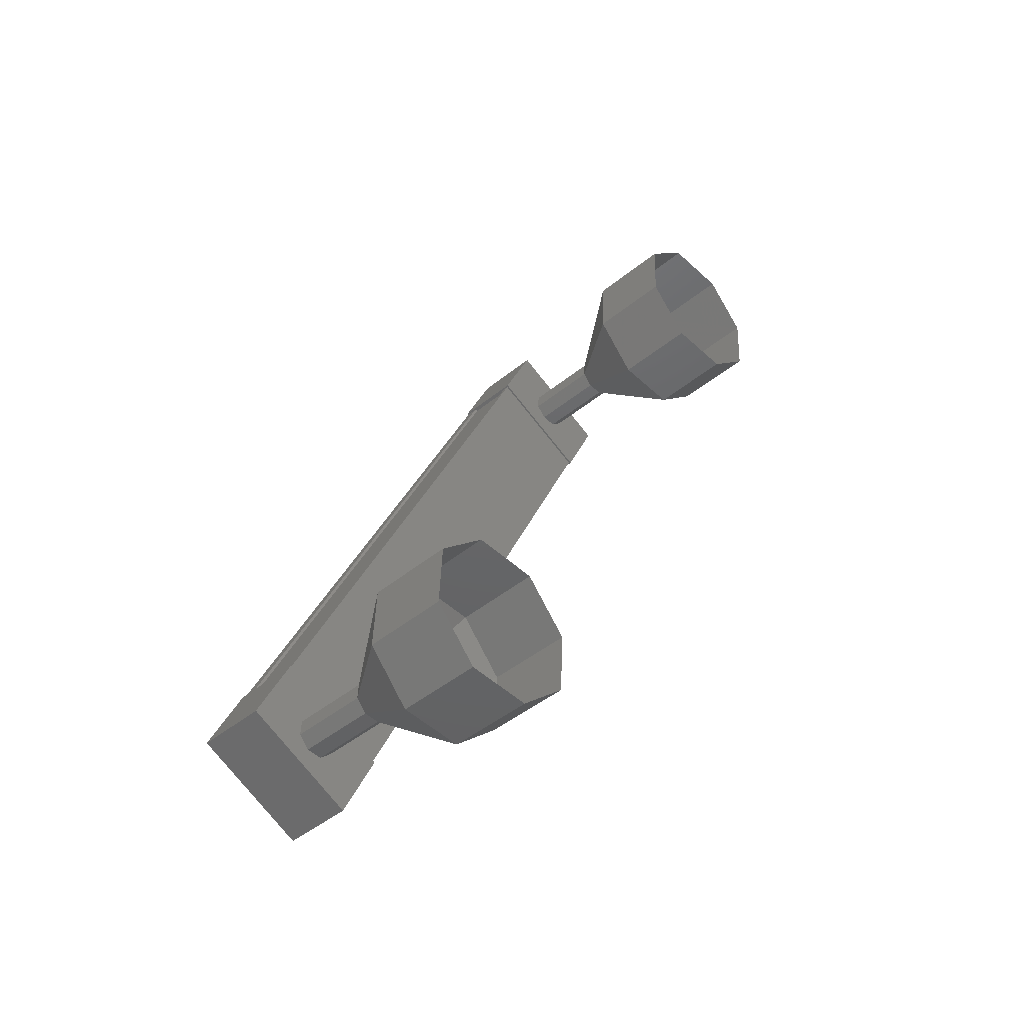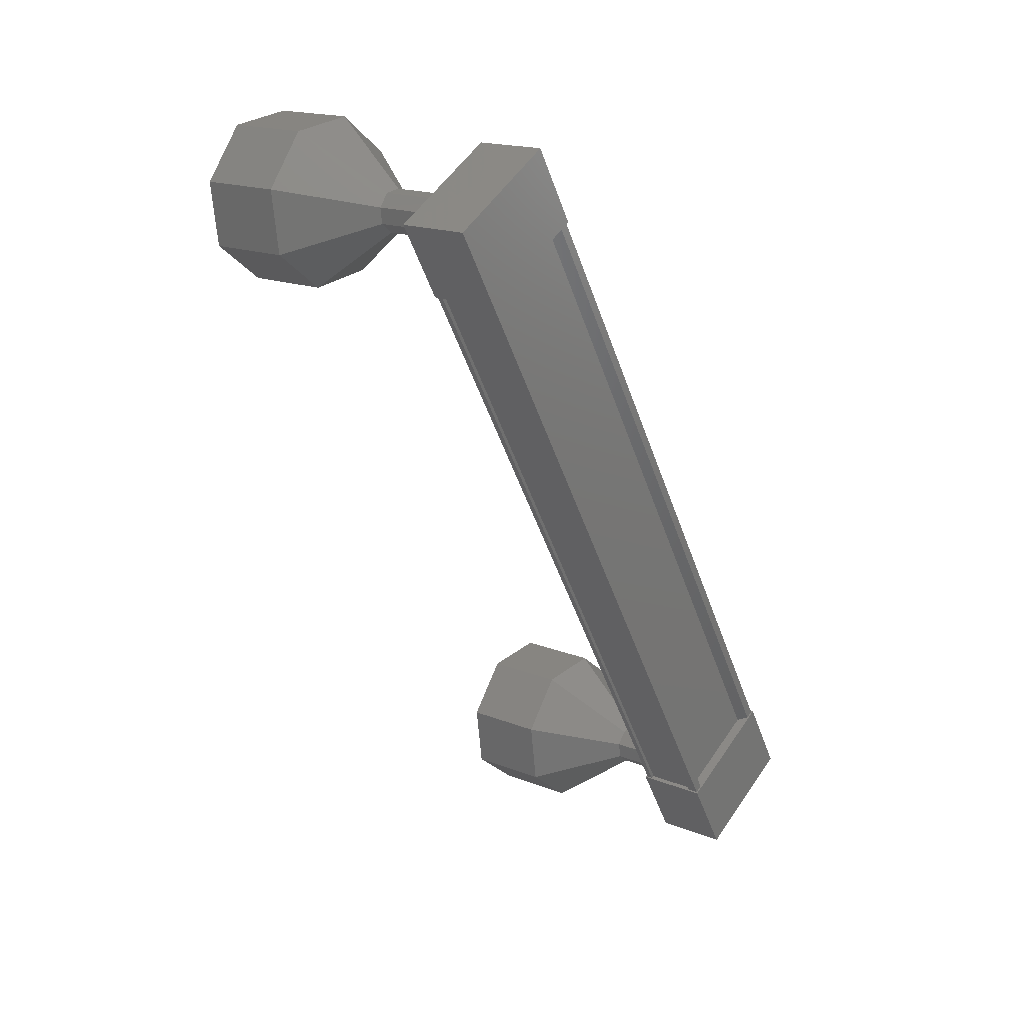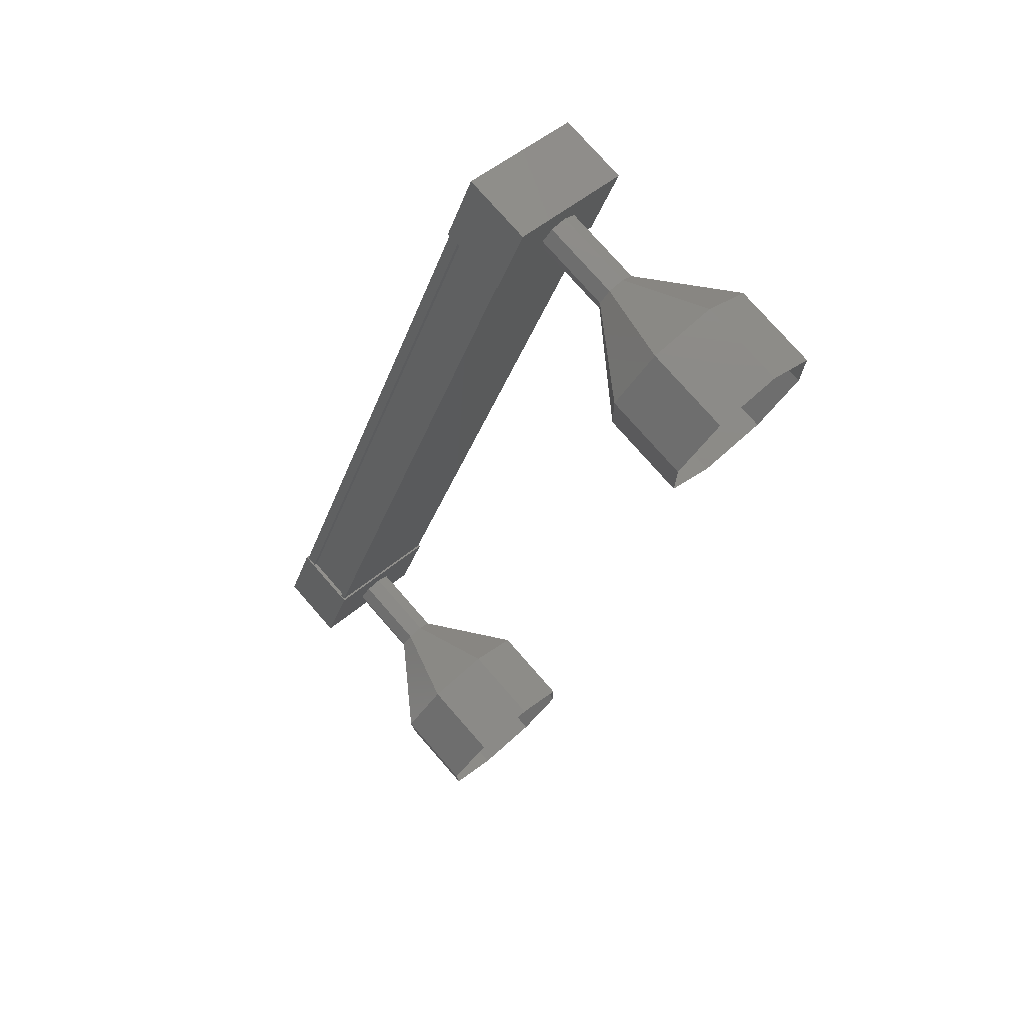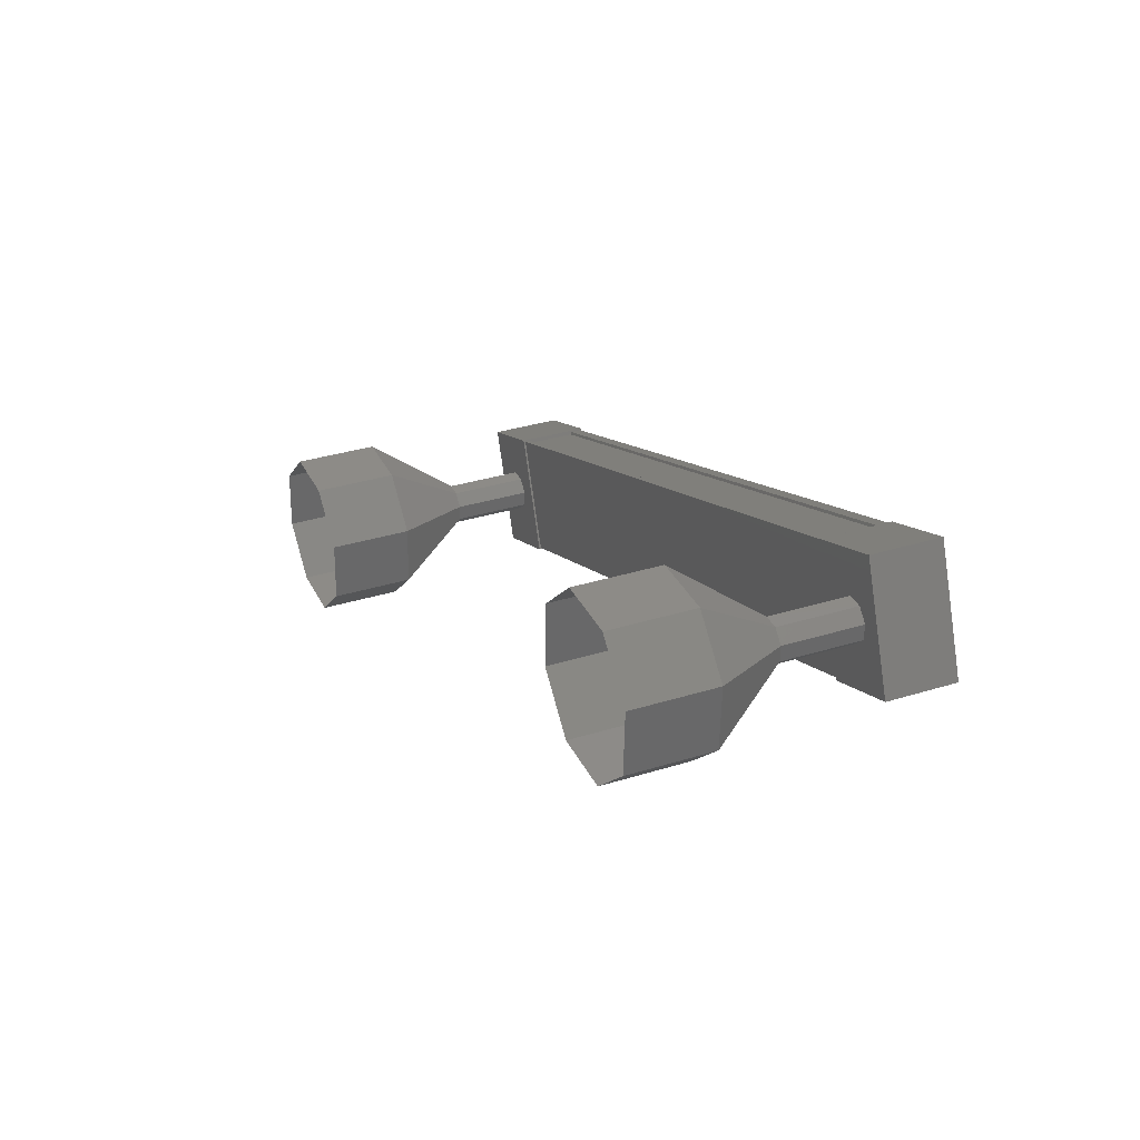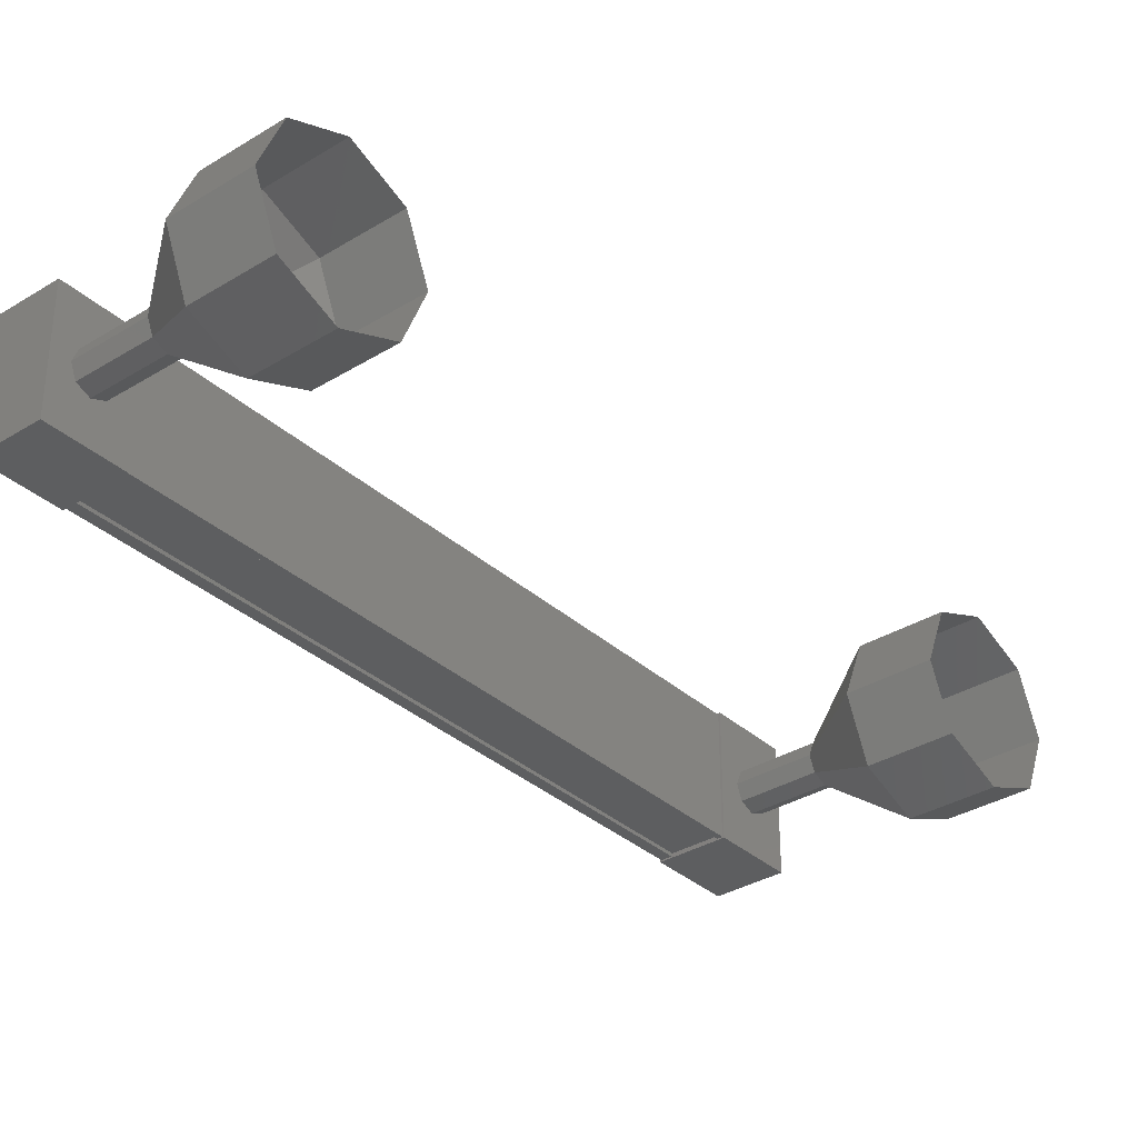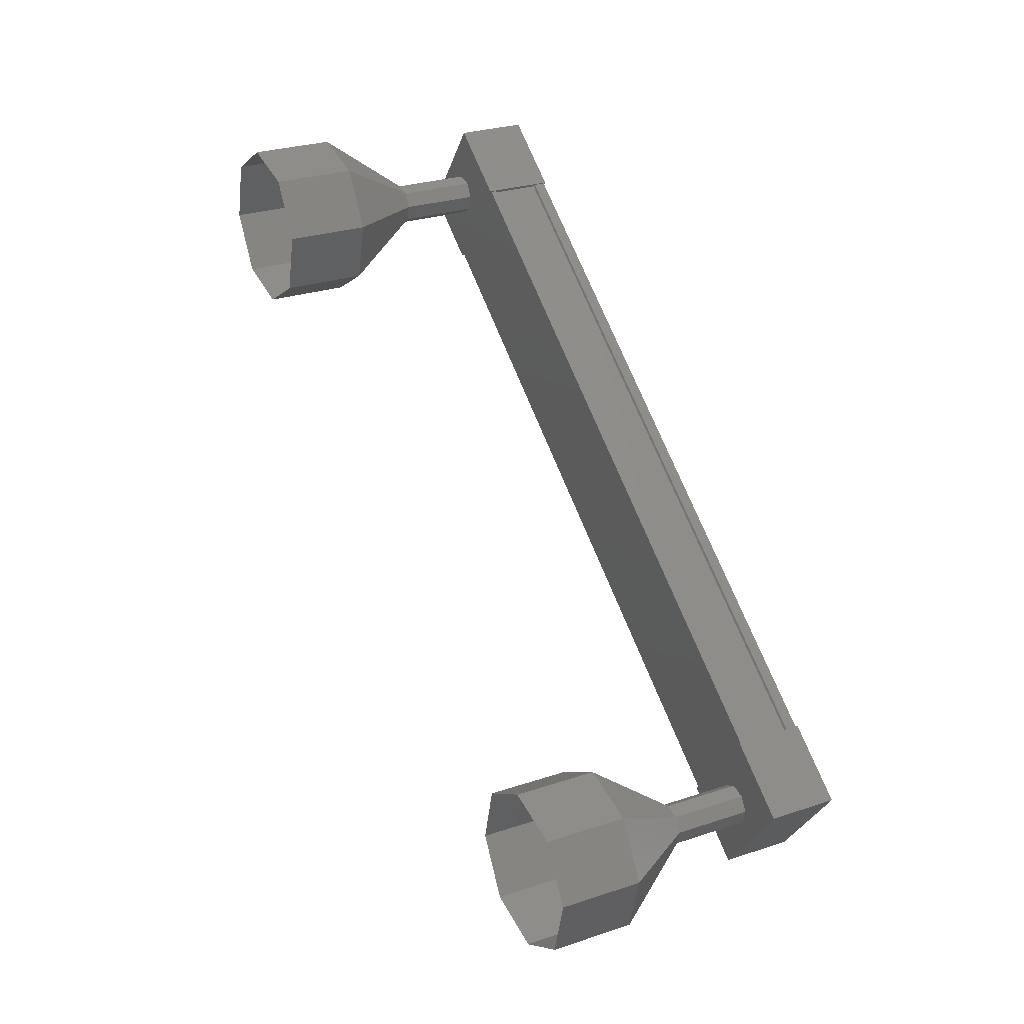
<metadata>
{"format":"stl","ext":"stl","renderer":"f3d","projection":"perspective","resolution":1024,"background":"white","views":[{"elev":-77.2,"azim":-141.3,"up":"+Y"},{"elev":53.8,"azim":33.1,"up":"+Y"},{"elev":46.0,"azim":-135.5,"up":"+Y"},{"elev":-76.2,"azim":7.8,"up":"+Y"},{"elev":-34.1,"azim":-117.8,"up":"+Z"},{"elev":-29.1,"azim":-16.0,"up":"+Y"}]}
</metadata>
<code>
# stl→obj: 127 verts, 152 faces
v -7.733 1901 -35.37
v -7.631 1901 -35.45
v -11.16 1909 -35.45
v -11.16 1909 -35.56
v -11.26 1909 -34.27
v -11.16 1909 -34.19
v -7.634 1901 -34.18
v -11.16 1909 -34.08
v -7.634 1901 -34.08
v -11.84 1909 -34.09
v -8.311 1900 -34.08
v -11.83 1909 -34.12
v -8.3 1900 -34.11
v -7.769 1901 -34.11
v -11.26 1909 -35.37
v -7.735 1901 -34.26
v -7.757 1901 -34.08
v -11.28 1909 -34.08
v -11.3 1909 -34.12
v -11.35 1910 -35.57
v -12.13 1909 -34.07
v -11.35 1910 -34.07
v -10.97 1909 -34.07
v -10.96 1909 -35.57
v -11.74 1909 -34.07
v -11.74 1909 -35.57
v -12.12 1909 -35.57
v -7.793 1901 -34.06
v -7.79 1901 -35.57
v -8.57 1901 -34.06
v -8.567 1901 -35.57
v -8.186 1900 -35.57
v -7.409 1900 -35.57
v -7.412 1900 -34.06
v -8.189 1900 -34.06
v -7.631 1901 -35.55
v -7.755 1901 -35.55
v -11.28 1909 -35.56
v -7.766 1901 -35.52
v -11.29 1909 -35.52
v -8.298 1900 -35.52
v -11.82 1909 -35.53
v -8.309 1900 -35.55
v -11.84 1909 -35.56
v -8.37 1900 -35.55
v -11.9 1909 -35.56
v -8.373 1900 -34.08
v -11.9 1909 -34.09
v -9.786 1899 -34.82
v -10.71 1898 -34.82
v -9.896 1899 -35.52
v -10.82 1899 -35.53
v -10.17 1900 -35.82
v -11.09 1899 -35.82
v -10.44 1900 -35.53
v -11.36 1900 -35.53
v -10.55 1901 -34.82
v -11.47 1900 -34.82
v -10.44 1900 -34.11
v -11.36 1900 -34.11
v -10.17 1900 -33.82
v -11.09 1899 -33.82
v -9.899 1899 -34.11
v -10.82 1899 -34.11
v -12.88 1909 -34.65
v -11.99 1909 -34.82
v -12.91 1909 -34.82
v -11.96 1909 -35
v -12.88 1909 -35
v -11.89 1909 -35.07
v -12.82 1909 -35.07
v -11.82 1909 -35
v -12.75 1908 -35
v -11.8 1909 -34.82
v -12.72 1908 -34.82
v -11.83 1909 -34.64
v -12.75 1908 -34.65
v -11.89 1909 -34.57
v -12.82 1909 -34.57
v -11.96 1909 -34.64
v -14.93 1909 -34.12
v -14.11 1909 -34.83
v -15.04 1909 -34.83
v -14 1909 -35.53
v -14.92 1909 -35.53
v -13.73 1908 -35.83
v -14.65 1908 -35.83
v -13.46 1908 -35.53
v -14.39 1907 -35.53
v -13.35 1907 -34.82
v -14.28 1907 -34.83
v -13.46 1908 -34.12
v -14.39 1907 -34.12
v -13.73 1908 -33.83
v -14.66 1908 -33.83
v -14 1909 -34.12
v -12.9 1909 -34.82
v -12.87 1909 -35
v -12.81 1909 -35.07
v -12.74 1908 -35
v -12.71 1908 -34.82
v -12.74 1908 -34.65
v -12.81 1909 -34.57
v -8.232 1900 -34.81
v -9.157 1900 -34.82
v -8.26 1900 -34.99
v -9.184 1900 -34.99
v -8.327 1900 -35.06
v -9.252 1900 -35.07
v -8.395 1901 -34.99
v -9.319 1900 -34.99
v -8.423 1901 -34.81
v -9.347 1900 -34.82
v -8.395 1901 -34.64
v -9.32 1900 -34.64
v -8.328 1900 -34.56
v -9.252 1900 -34.57
v -8.26 1900 -34.64
v -9.185 1900 -34.64
v -9.176 1900 -34.64
v -9.147 1900 -34.82
v -9.175 1900 -34.99
v -9.242 1900 -35.07
v -9.31 1900 -34.99
v -9.338 1900 -34.82
v -9.31 1900 -34.64
v -9.243 1900 -34.57
f 1 2 3
f 3 2 4
f 5 6 7
f 7 6 8
f 8 9 7
f 10 11 12
f 12 11 13
f 13 14 12
f 3 15 1
f 1 15 5
f 5 16 1
f 7 16 5
f 9 8 17
f 17 8 18
f 18 14 17
f 19 14 18
f 12 14 19
f 20 21 22
f 22 21 23
f 23 24 22
f 25 24 23
f 26 24 25
f 25 21 26
f 26 21 27
f 27 21 20
f 20 24 27
f 22 24 20
f 28 29 30
f 30 29 31
f 31 32 30
f 29 32 31
f 33 32 29
f 29 34 33
f 33 34 32
f 32 34 35
f 35 30 32
f 34 30 35
f 28 30 34
f 34 29 28
f 2 36 4
f 4 36 37
f 37 38 4
f 39 38 37
f 40 38 39
f 39 41 40
f 40 41 42
f 42 41 43
f 43 44 42
f 45 44 43
f 46 44 45
f 45 47 46
f 46 47 48
f 48 47 10
f 25 23 21
f 24 26 27
f 47 11 10
f 49 50 51
f 51 50 52
f 52 53 51
f 54 53 52
f 55 53 54
f 54 56 55
f 55 56 57
f 57 56 58
f 58 59 57
f 60 59 58
f 61 59 60
f 60 62 61
f 61 62 63
f 63 62 64
f 64 49 63
f 50 49 64
f 65 66 67
f 67 66 68
f 68 69 67
f 70 69 68
f 71 69 70
f 70 72 71
f 71 72 73
f 73 72 74
f 74 75 73
f 76 75 74
f 77 75 76
f 76 78 77
f 77 78 79
f 79 78 80
f 80 65 79
f 66 65 80
f 81 82 83
f 83 82 84
f 84 85 83
f 86 85 84
f 87 85 86
f 86 88 87
f 87 88 89
f 89 88 90
f 90 91 89
f 92 91 90
f 93 91 92
f 92 94 93
f 93 94 95
f 95 94 96
f 96 81 95
f 82 81 96
f 96 97 82
f 82 97 98
f 98 84 82
f 99 84 98
f 86 84 99
f 99 100 86
f 86 100 88
f 88 100 101
f 101 90 88
f 102 90 101
f 92 90 102
f 102 103 92
f 92 103 94
f 94 103 65
f 65 96 94
f 97 96 65
f 104 105 106
f 106 105 107
f 107 108 106
f 109 108 107
f 110 108 109
f 109 111 110
f 110 111 112
f 112 111 113
f 113 114 112
f 115 114 113
f 116 114 115
f 115 117 116
f 116 117 118
f 118 117 119
f 119 104 118
f 105 104 119
f 120 63 121
f 121 63 49
f 49 122 121
f 51 122 49
f 123 122 51
f 51 53 123
f 123 53 124
f 124 53 55
f 55 125 124
f 57 125 55
f 126 125 57
f 57 59 126
f 126 59 127
f 127 59 61
f 61 120 127
f 63 120 61

</code>
